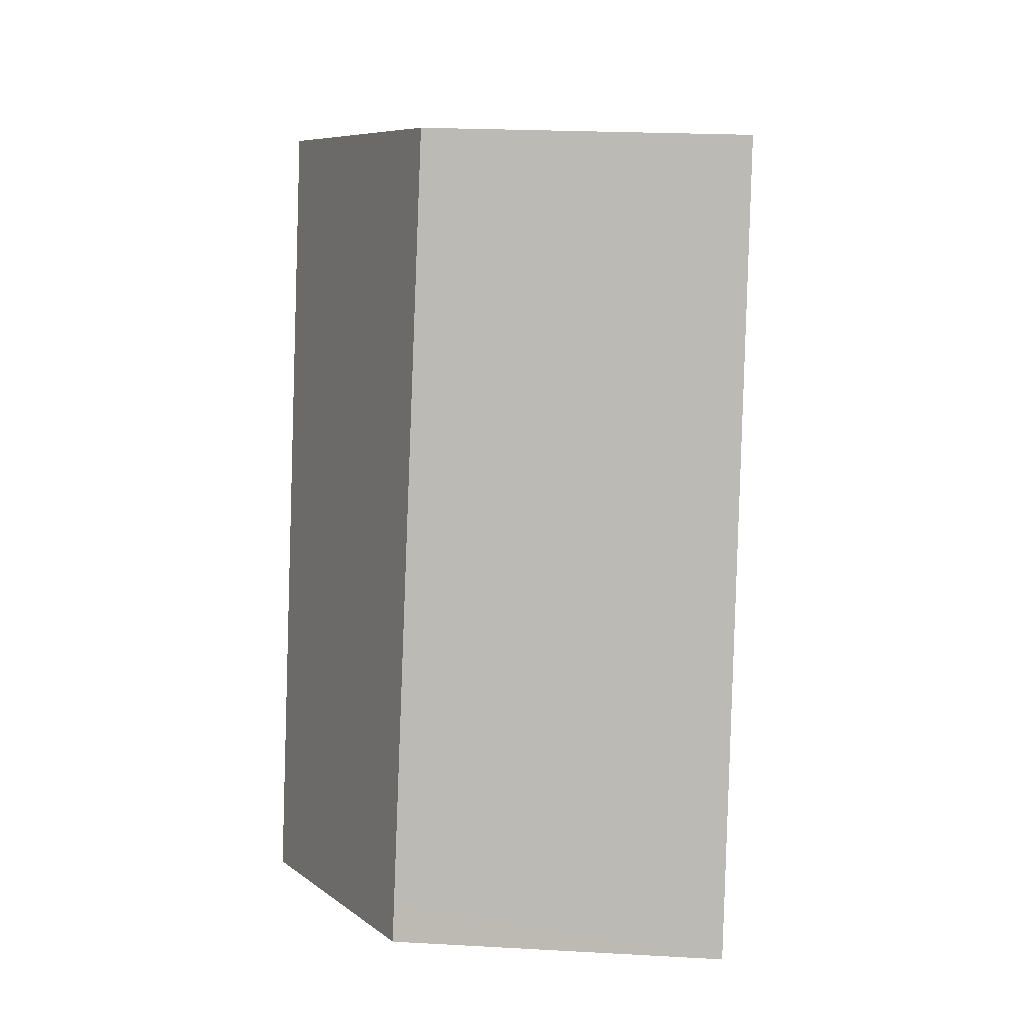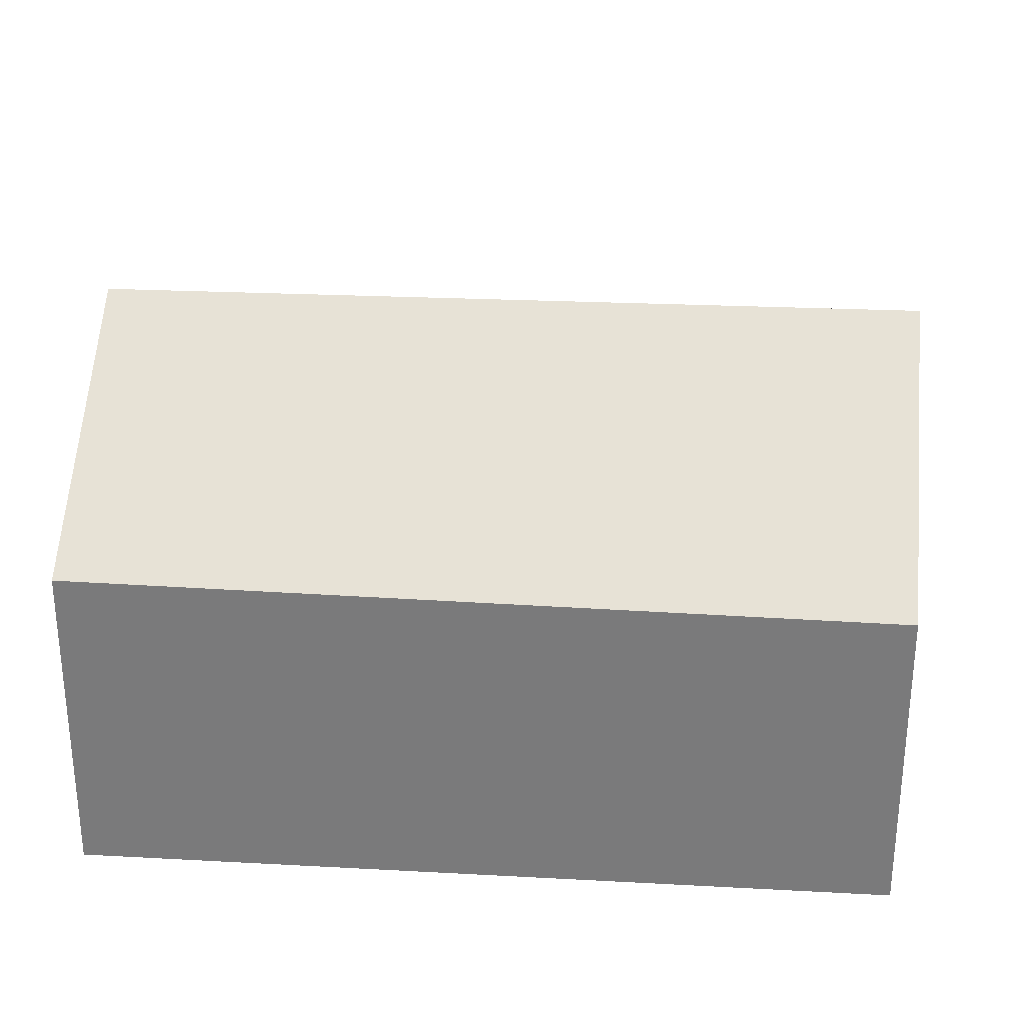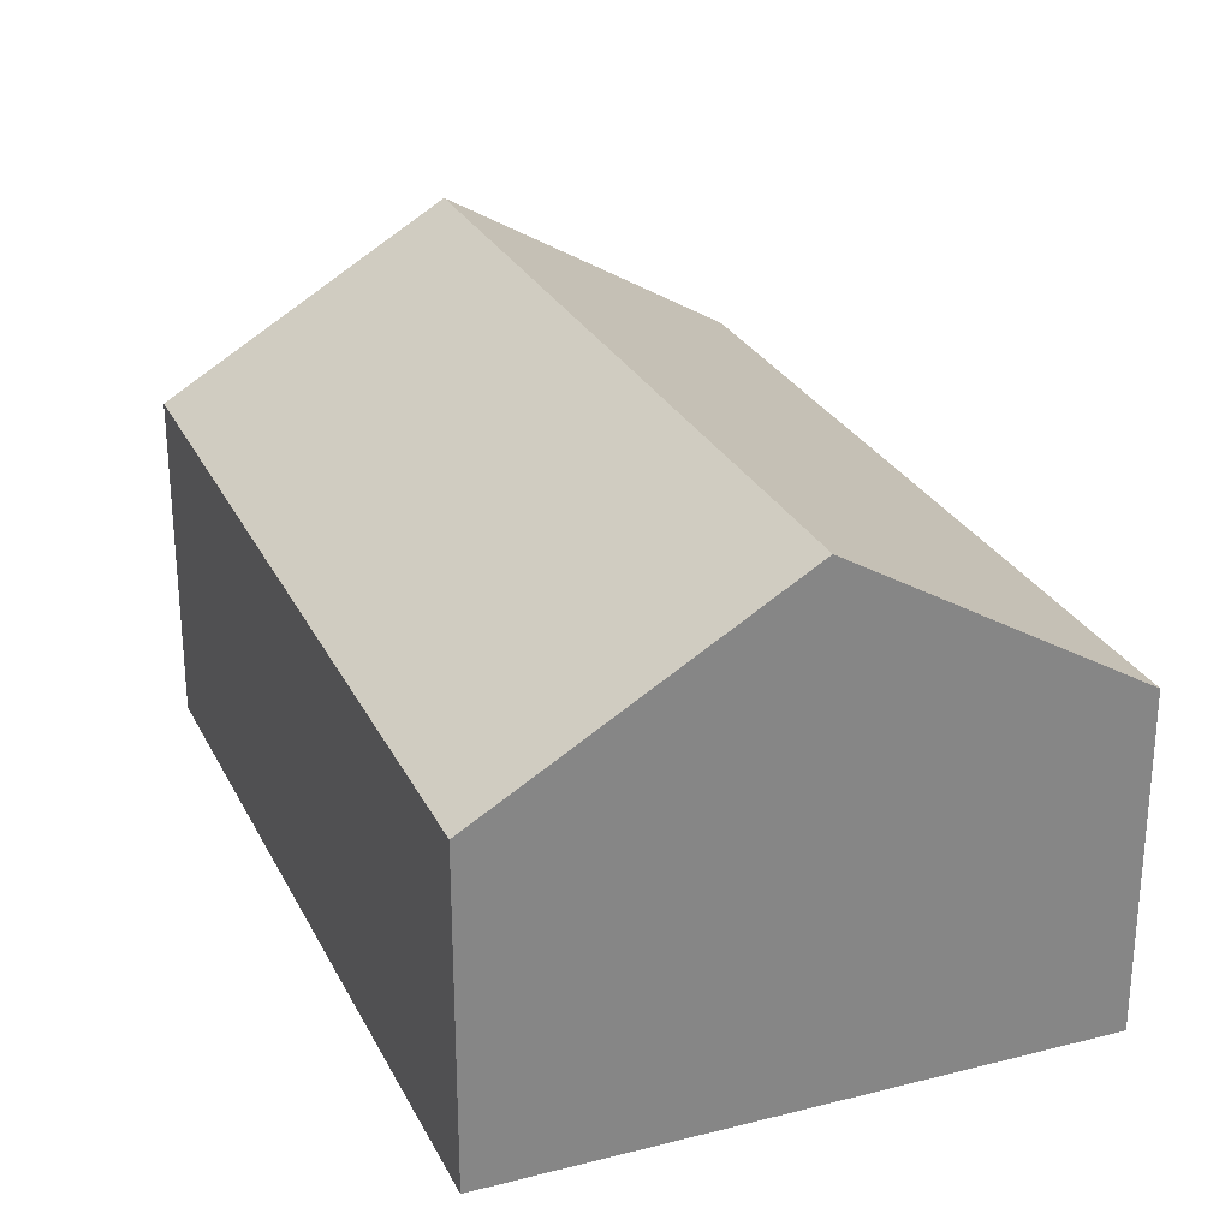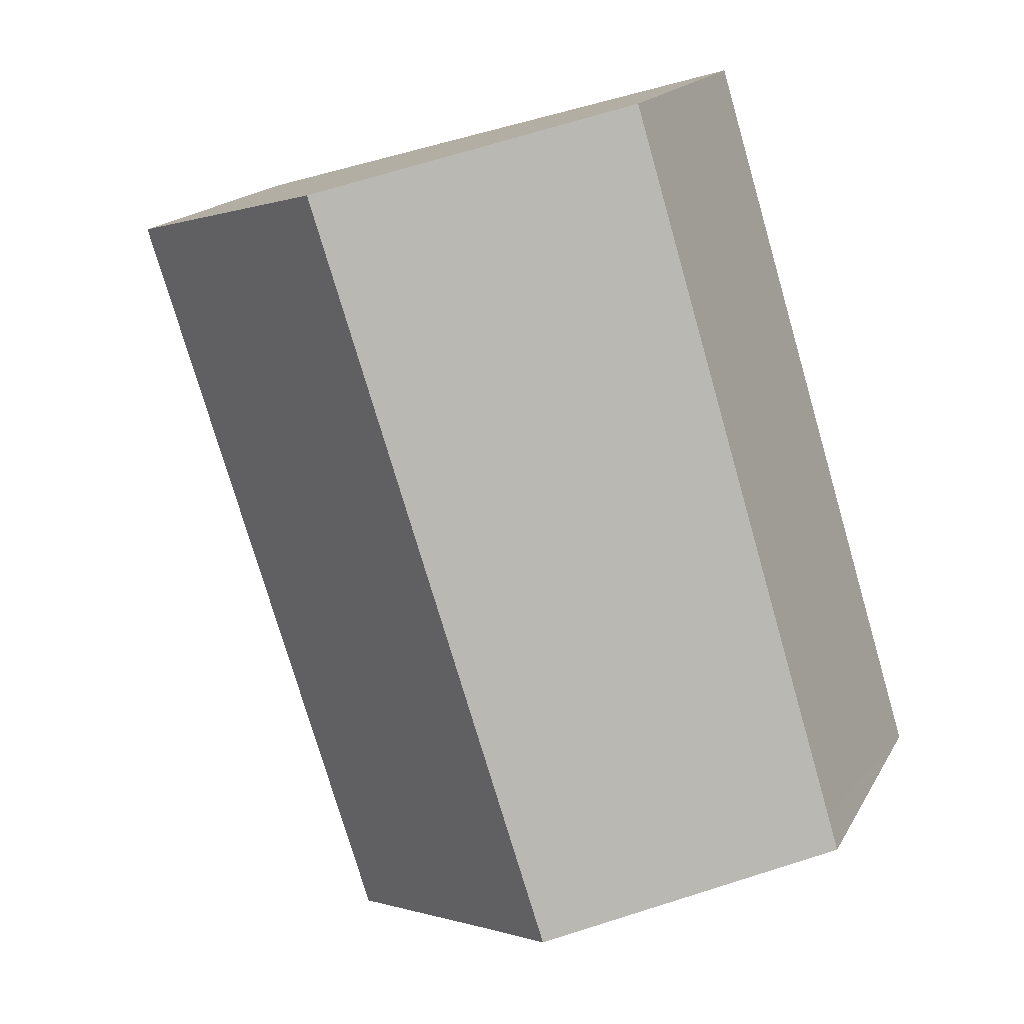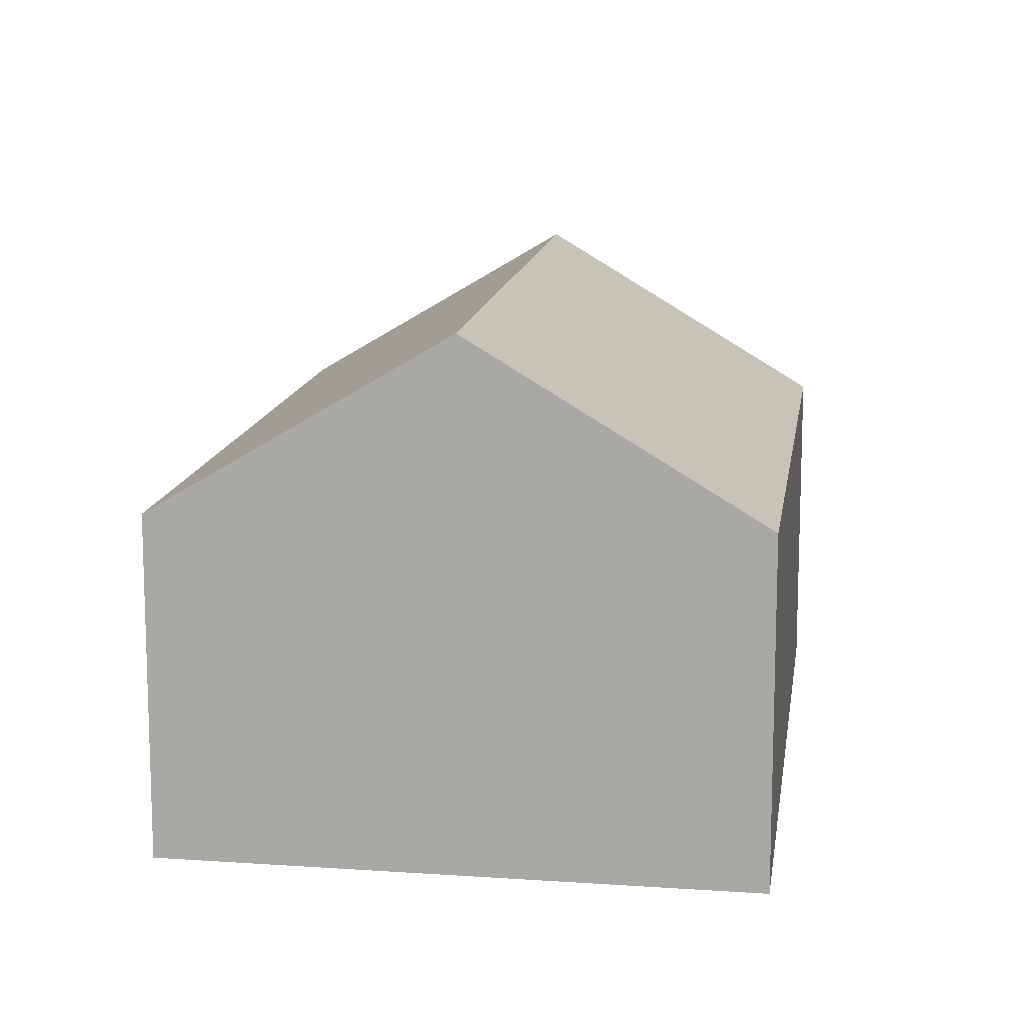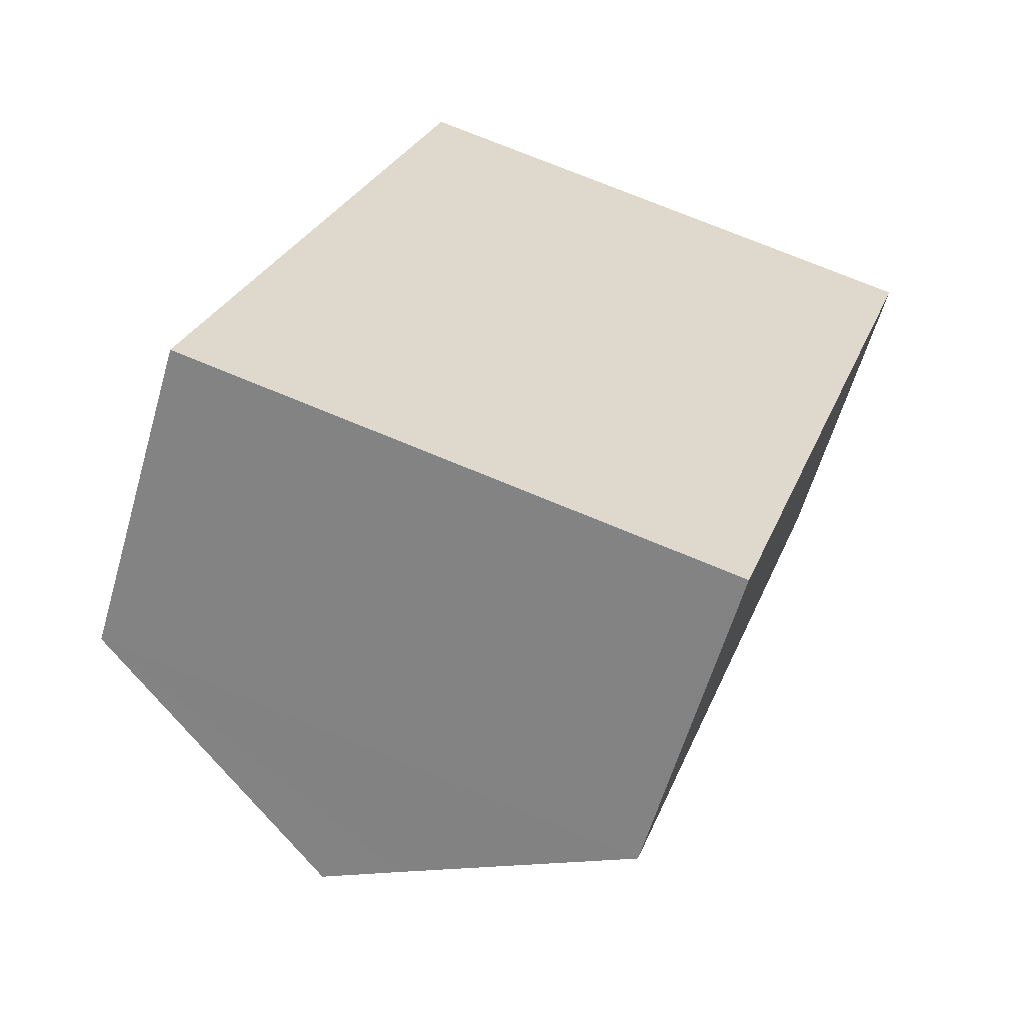
<metadata>
{"format":"obj","ext":"obj","renderer":"f3d","projection":"perspective","resolution":1024,"background":"white","views":[{"elev":22.0,"azim":-84.4,"up":"+Z"},{"elev":31.3,"azim":-68.5,"up":"+Y"},{"elev":28.1,"azim":-5.2,"up":"+Y"},{"elev":17.1,"azim":-159.5,"up":"+Z"},{"elev":12.6,"azim":-154.8,"up":"+Y"},{"elev":-60.1,"azim":-16.1,"up":"+Z"}]}
</metadata>
<code>
v  3.147 5.765 -0.893
v  2.747 3.731 8.978
v  6.046 5.765 8.032
v  0.133 3.822 0.434
v  0 3.826 2.343e-16
v  6.349 3.789 -1.825
v  9.252 3.789 7.112
v  3.947 5.272 -1.12
v  0 0 0
v  6.349 1.117e-16 -1.825
v  3.947 6.858e-17 -1.12
v  3.147 5.468e-17 -0.893
v  2.747 -5.497e-16 8.978
v  0.133 -2.657e-17 0.434
v  6.046 -4.918e-16 8.032
v  9.252 -4.355e-16 7.112
g defaultobject
f 1 2 3
f 2 1 4
f 4 1 5
f 6 3 7
f 3 6 8
f 3 8 1
f 8 5 1
f 5 8 6
f 5 6 9
f 9 6 10
f 9 10 11
f 9 11 12
f 9 4 5
f 4 9 2
f 2 9 13
f 13 9 14
f 13 3 2
f 3 13 7
f 7 13 15
f 7 15 16
f 16 6 7
f 6 16 10
f 14 15 13
f 15 14 9
f 15 9 12
f 15 12 16
f 16 12 11
f 16 11 10

</code>
